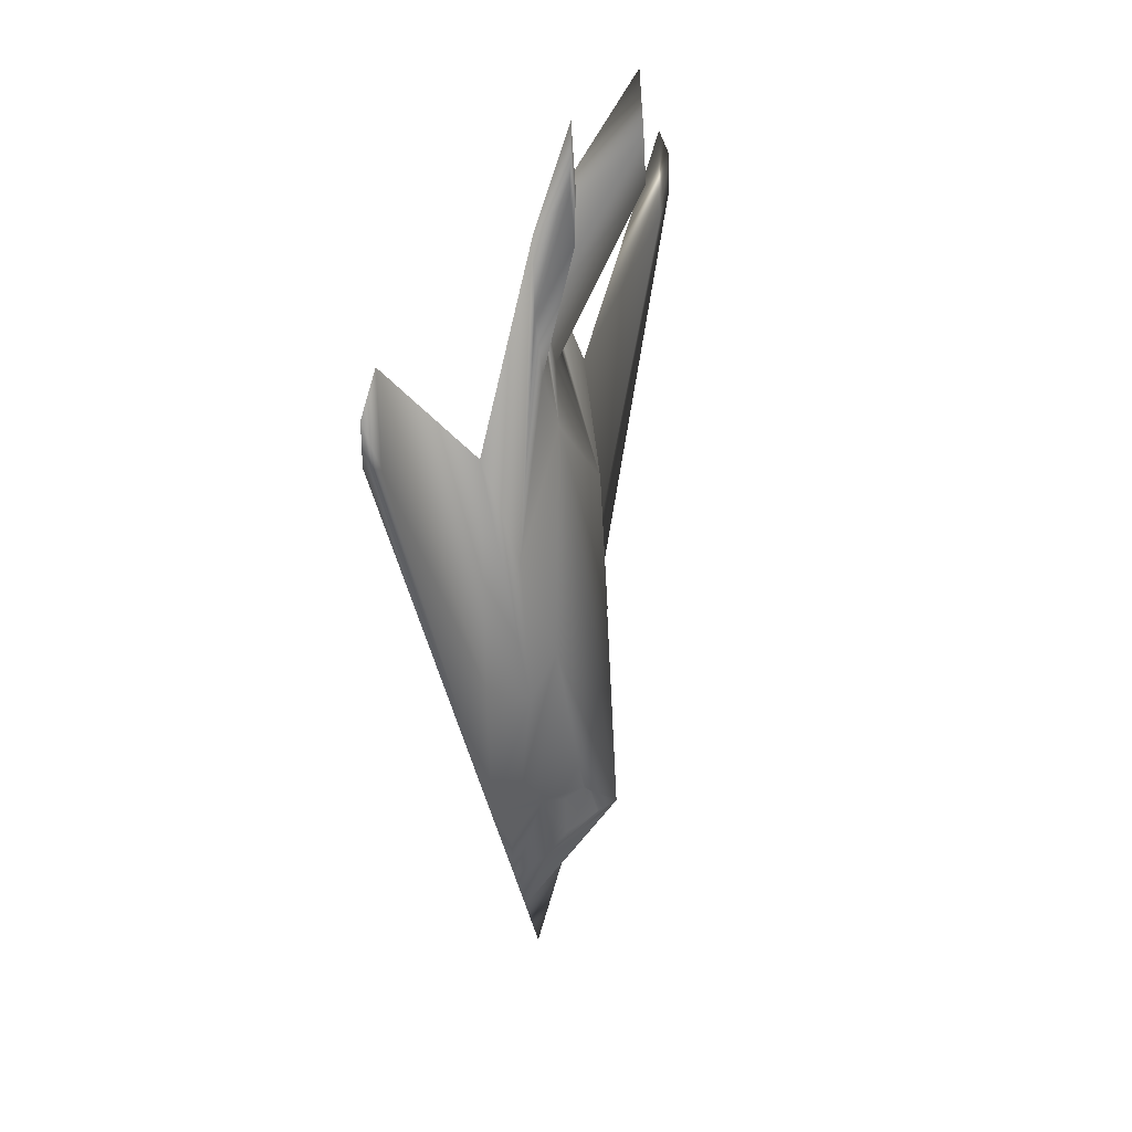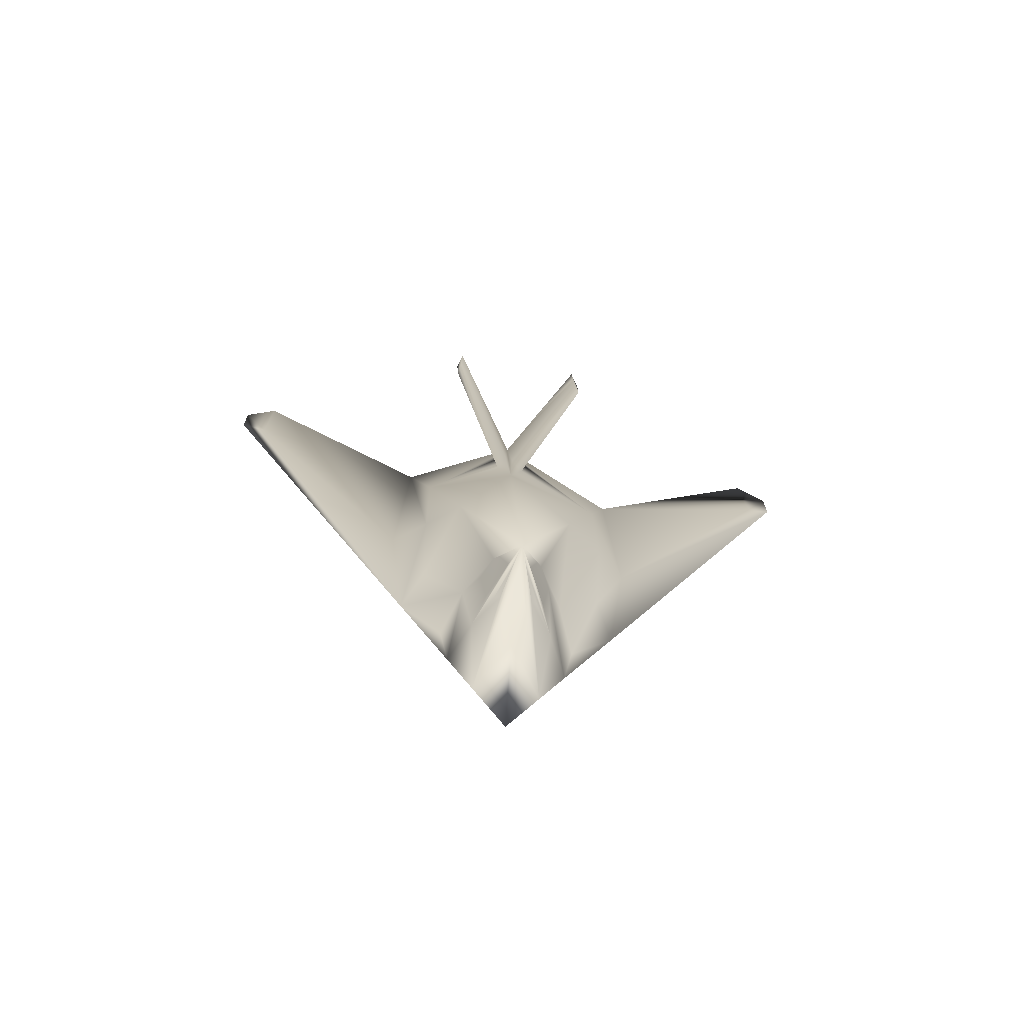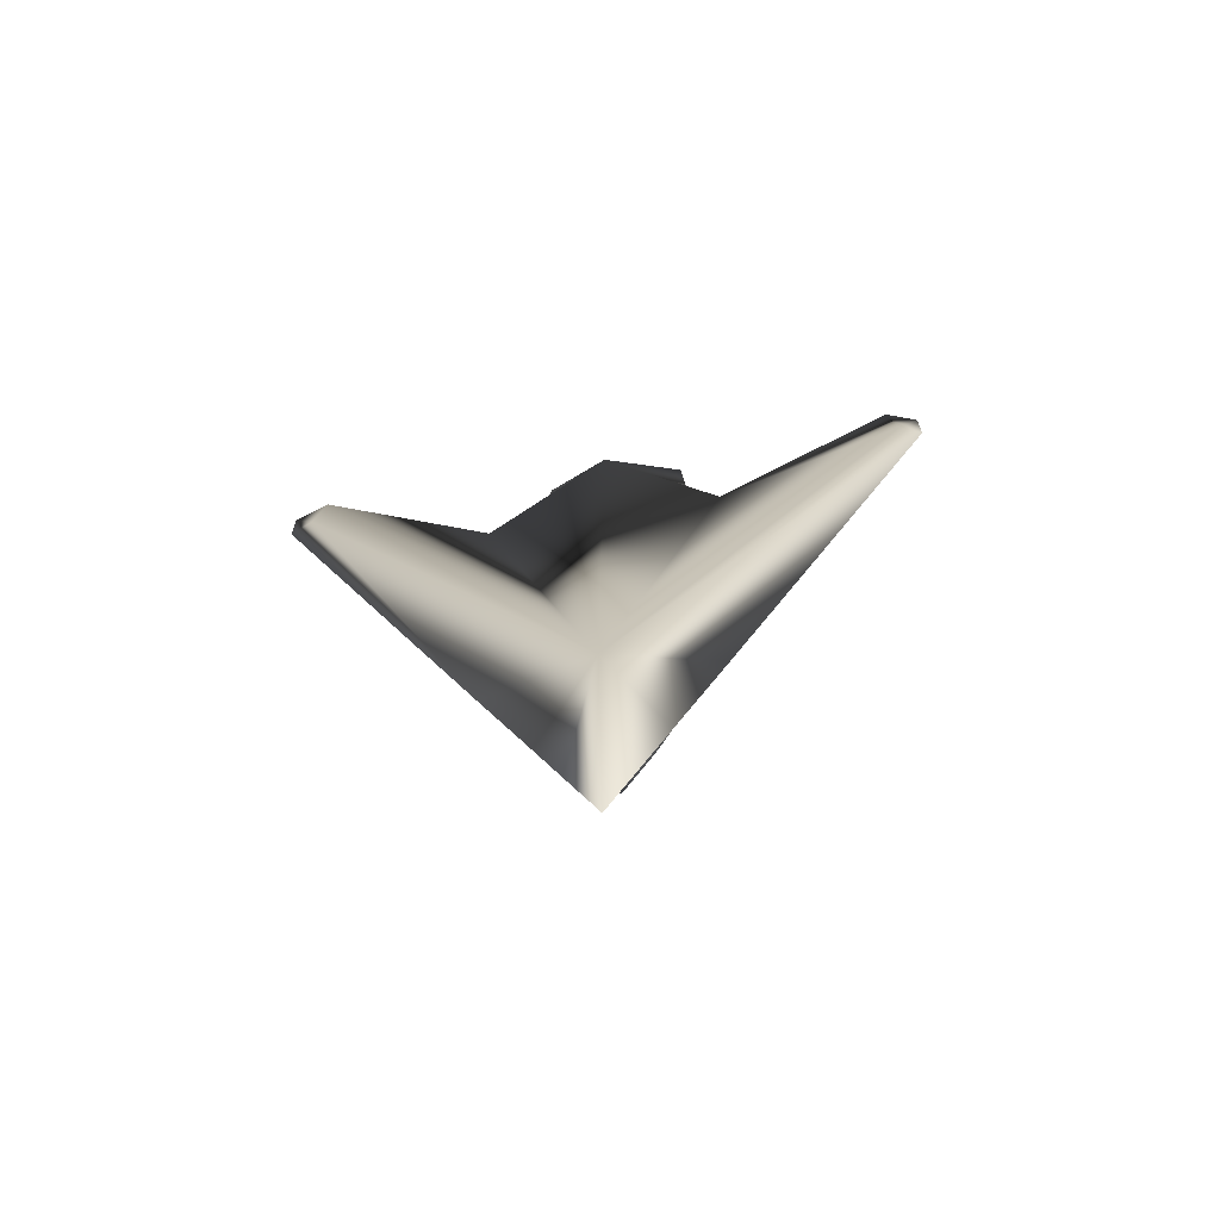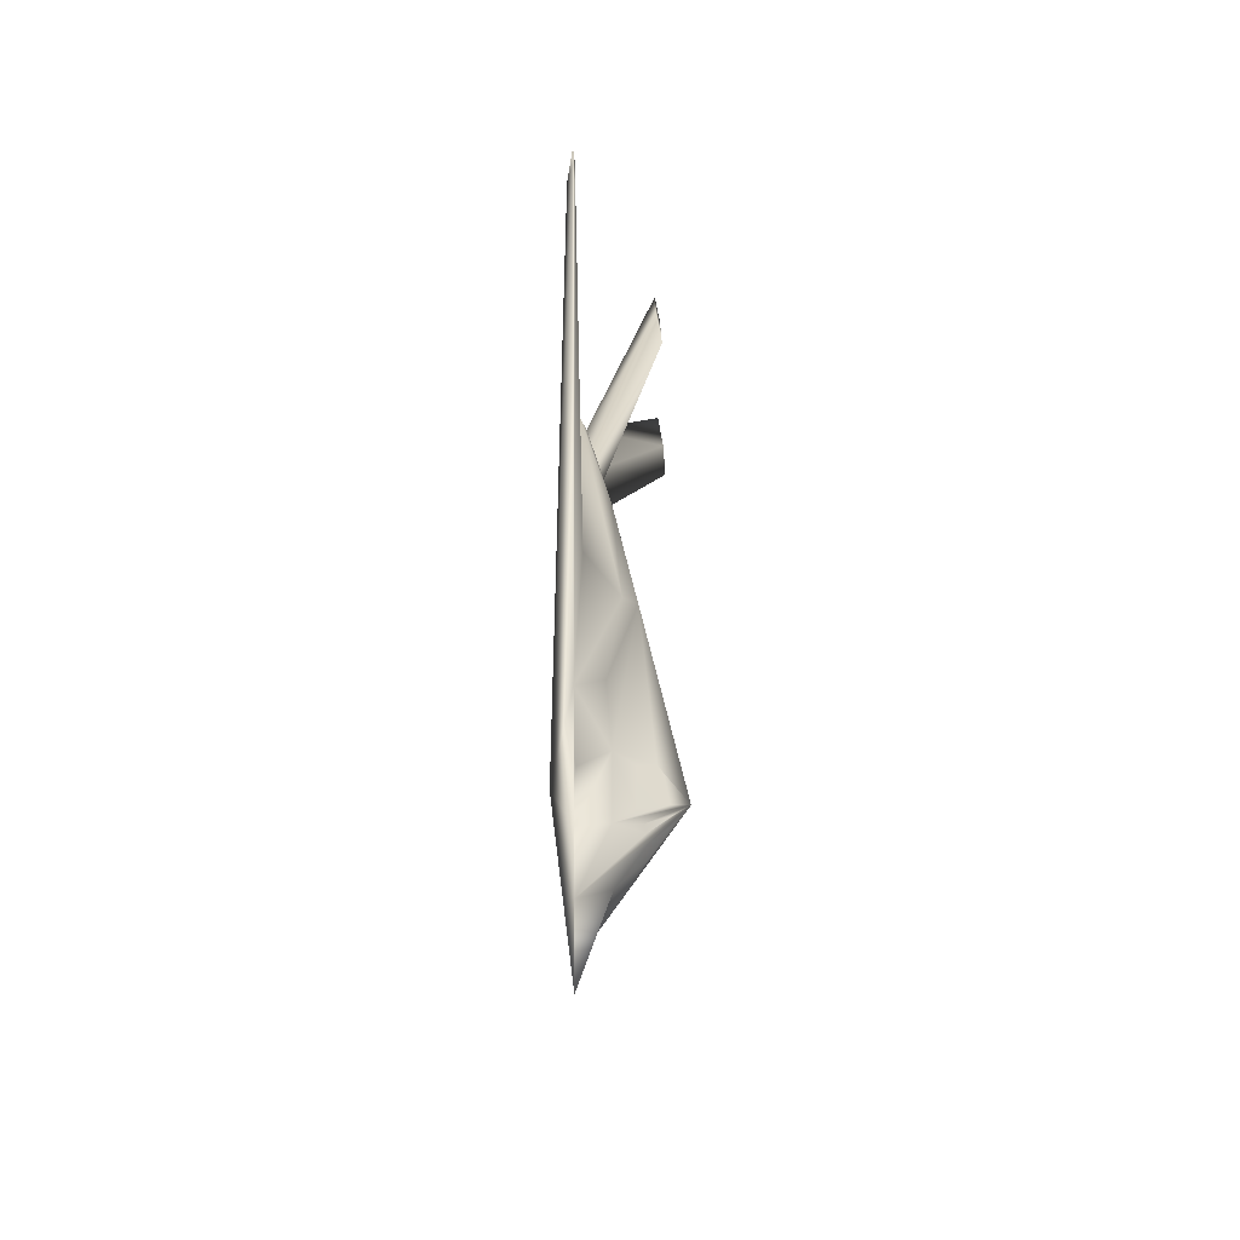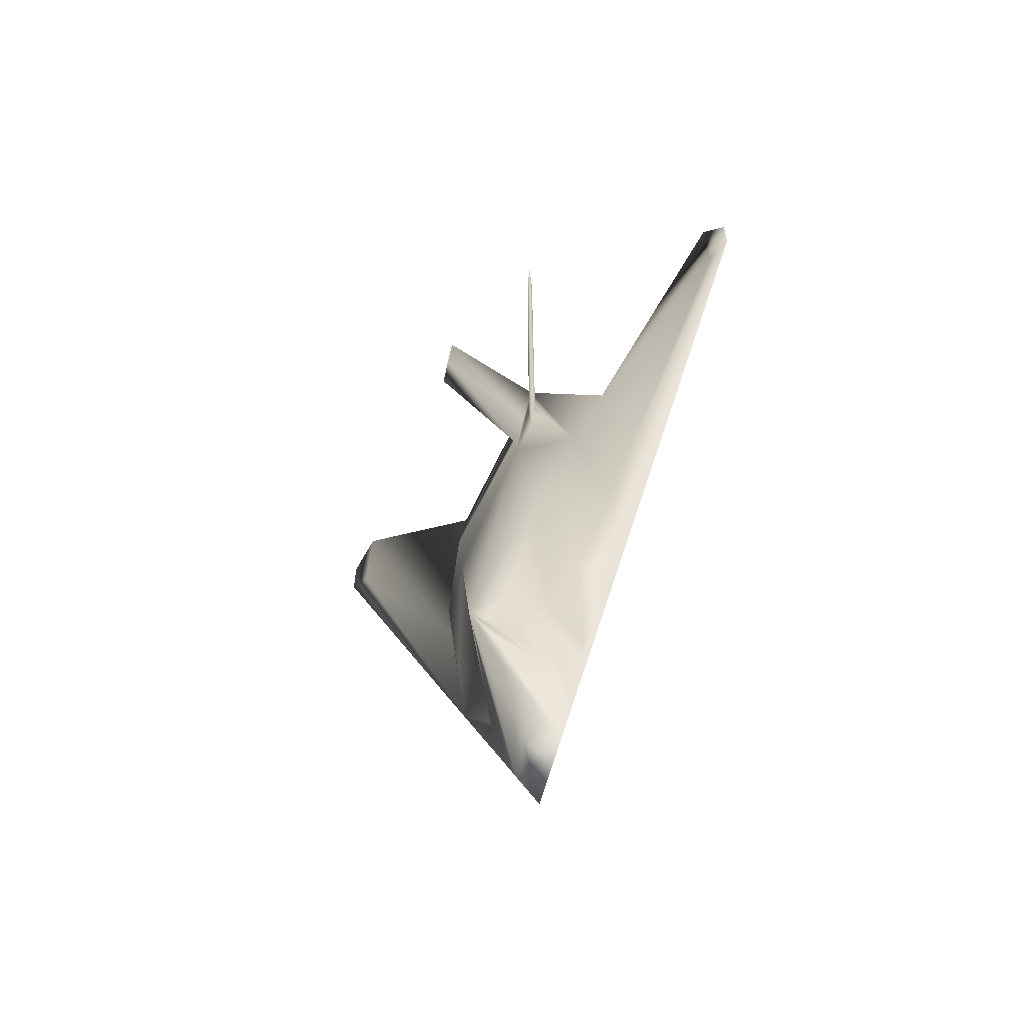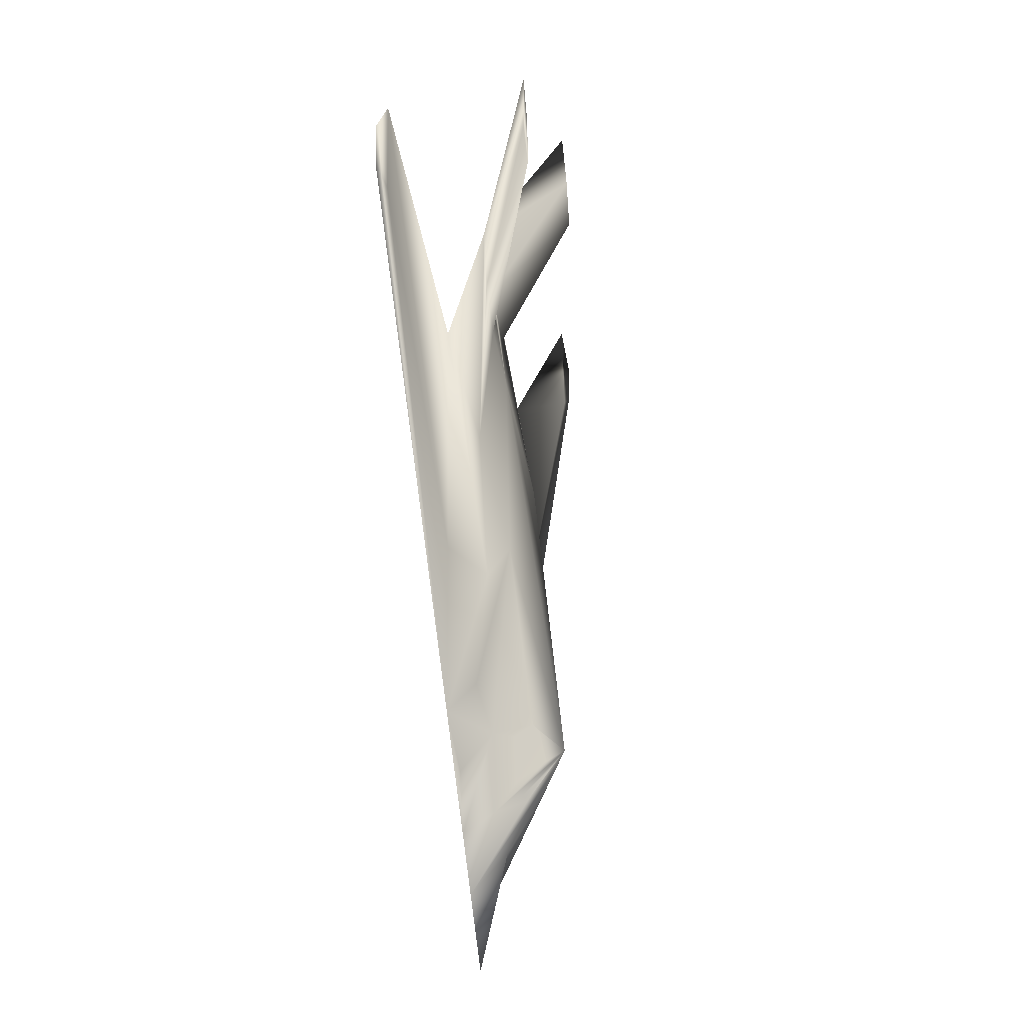
<metadata>
{"format":"obj","ext":"obj","renderer":"f3d","projection":"perspective","resolution":1024,"background":"white","views":[{"elev":31.5,"azim":115.1,"up":"+Z"},{"elev":-71.5,"azim":170.1,"up":"+Z"},{"elev":-68.7,"azim":9.6,"up":"+Z"},{"elev":-55.8,"azim":91.8,"up":"+Z"},{"elev":-60.8,"azim":-133.8,"up":"+Z"},{"elev":-19.7,"azim":108.9,"up":"+Z"}]}
</metadata>
<code>
v 0.3072 0.04828 0.09485
v 0.337 0.07623 0.1391
v 0.337 0.04828 0.025
v 0.2802 0.09811 0.4395
v 0.2485 0.07623 0.5512
v 0.337 0.0739 0.649
v 0.337 0.1368 0.2392
v 0.2835 0.04828 0.1507
v 0.3007 0.07623 0.174
v 0.2355 0.04828 0.2625
v 0.2751 0.04828 0.2113
v 0.337 0.04828 0.833
v 0.35 0.0562 0.7626
v 0.412 0.1195 0.9131
v 0.4069 0.1181 0.975
v 0.2904 0.07623 0.2509
v 0.2523 0.0725 0.2923
v 0.2485 0.08554 0.4022
v 0.2183 0.05434 0.4255
v 0.2271 0.04828 0.663
v 0.337 0.025 0.2625
v 0.323 0.06412 0.7049
v 0.351 0.06412 0.7049
v 0.4115 0.1242 0.8679
v 0.4078 0.1228 0.9187
v 0.3412 0.0576 0.7617
v 0.05061 0.05061 0.7422
v 0.05294 0.04828 0.833
v 0.025 0.04828 0.7561
v 0.025 0.04828 0.798
v 0.04549 0.0427 0.7673
v 0.2672 0.1181 0.975
v 0.2662 0.1228 0.9187
v 0.2625 0.1242 0.8679
v 0.262 0.1195 0.9131
v 0.3328 0.0576 0.7617
v 0.324 0.0562 0.7626
v 0.3668 0.04828 0.09485
v 0.3733 0.07623 0.174
v 0.3906 0.04828 0.1507
v 0.3989 0.04828 0.2113
v 0.4385 0.04828 0.2625
v 0.3938 0.09811 0.4395
v 0.4255 0.08554 0.4022
v 0.4218 0.0725 0.2923
v 0.3836 0.07623 0.2509
v 0.4255 0.07623 0.5512
v 0.4469 0.04828 0.663
v 0.4558 0.05434 0.4255
v 0.649 0.04828 0.798
v 0.6211 0.04828 0.833
v 0.6285 0.0427 0.7673
v 0.649 0.04828 0.7561
v 0.6234 0.05061 0.7422
v 0.3598 0.1107 0.2625
v 0.3696 0.09485 0.249
v 0.3552 0.1158 0.2569
v 0.3473 0.1205 0.2271
v 0.3636 0.09439 0.2038
v 0.3514 0.1018 0.1875
v 0.3296 0.1028 0.1833
v 0.337 0.1032 0.1833
v 0.337 0.1223 0.2155
v 0.3305 0.1219 0.2183
v 0.3175 0.09904 0.1926
v 0.3226 0.1018 0.1875
v 0.3105 0.09439 0.2038
v 0.3268 0.1205 0.2271
v 0.3044 0.09485 0.249
v 0.3188 0.1158 0.2569
v 0.3142 0.1107 0.2625
v 0.3445 0.1028 0.1833
v 0.3566 0.09904 0.1926
v 0.3435 0.1219 0.2183
f 1 2 3
f 4 5 6
f 8 9 1
f 10 11 8
f 12 13 14
f 16 17 18
f 4 18 5
f 19 20 5
f 20 12 5
f 12 20 21
f 5 22 6
f 13 23 24
f 15 25 26
f 25 24 23
f 19 18 17
f 20 19 27
f 19 10 29
f 29 30 27
f 27 30 28
f 10 21 31
f 21 20 28
f 30 29 31
f 31 28 30
f 32 33 34
f 36 22 34
f 12 36 33
f 35 34 22
f 32 35 37
f 3 2 38
f 38 39 40
f 40 41 42
f 14 24 25
f 43 44 45
f 47 44 43
f 44 47 48
f 47 12 48
f 21 48 12
f 6 23 47
f 50 51 52
f 52 53 50
f 52 51 48
f 42 45 44
f 51 54 49
f 54 53 42
f 54 50 53
f 51 50 54
f 53 52 21
f 43 55 7
f 43 46 55
f 46 56 55
f 55 57 7
f 57 58 7
f 46 41 40
f 39 7 58
f 7 60 38
f 61 62 2
f 7 63 61
f 1 7 61
f 1 61 2
f 21 10 8
f 21 8 1
f 6 22 36
f 6 36 12
f 37 22 5
f 12 37 5
f 9 7 64
f 9 65 66
f 66 64 7
f 1 9 66
f 1 66 7
f 67 68 7
f 69 67 9
f 7 68 70
f 7 70 71
f 71 69 16
f 71 16 4
f 7 71 4
f 2 62 72
f 72 63 7
f 72 7 38
f 2 72 38
f 6 47 43
f 7 6 43
f 40 42 21
f 3 38 40
f 26 23 6
f 12 26 6
f 47 23 13
f 47 13 12
f 73 74 7
f 60 73 39
f 7 74 60
f 60 39 38
f 11 10 17
f 46 45 42
f 64 66 65
f 68 67 69
f 63 62 61
f 72 62 63
f 73 60 74
f 57 55 56
f 4 6 7
f 12 14 15
f 16 18 4
f 19 5 18
f 13 24 14
f 15 26 12
f 25 23 26
f 19 17 10
f 20 27 28
f 19 29 27
f 10 31 29
f 21 28 31
f 32 34 35
f 36 34 33
f 12 33 32
f 35 22 37
f 32 37 12
f 14 25 15
f 43 45 46
f 44 48 49
f 52 48 21
f 42 44 49
f 51 49 48
f 54 42 49
f 53 21 42
f 46 40 39
f 46 39 59
f 46 59 56
f 39 58 59
f 21 1 3
f 9 64 65
f 67 7 9
f 69 9 8
f 69 8 11
f 69 11 16
f 3 40 21
f 73 7 39
f 11 17 16
f 46 42 41
f 68 69 71
f 68 71 70
f 57 56 59
f 57 59 58

</code>
